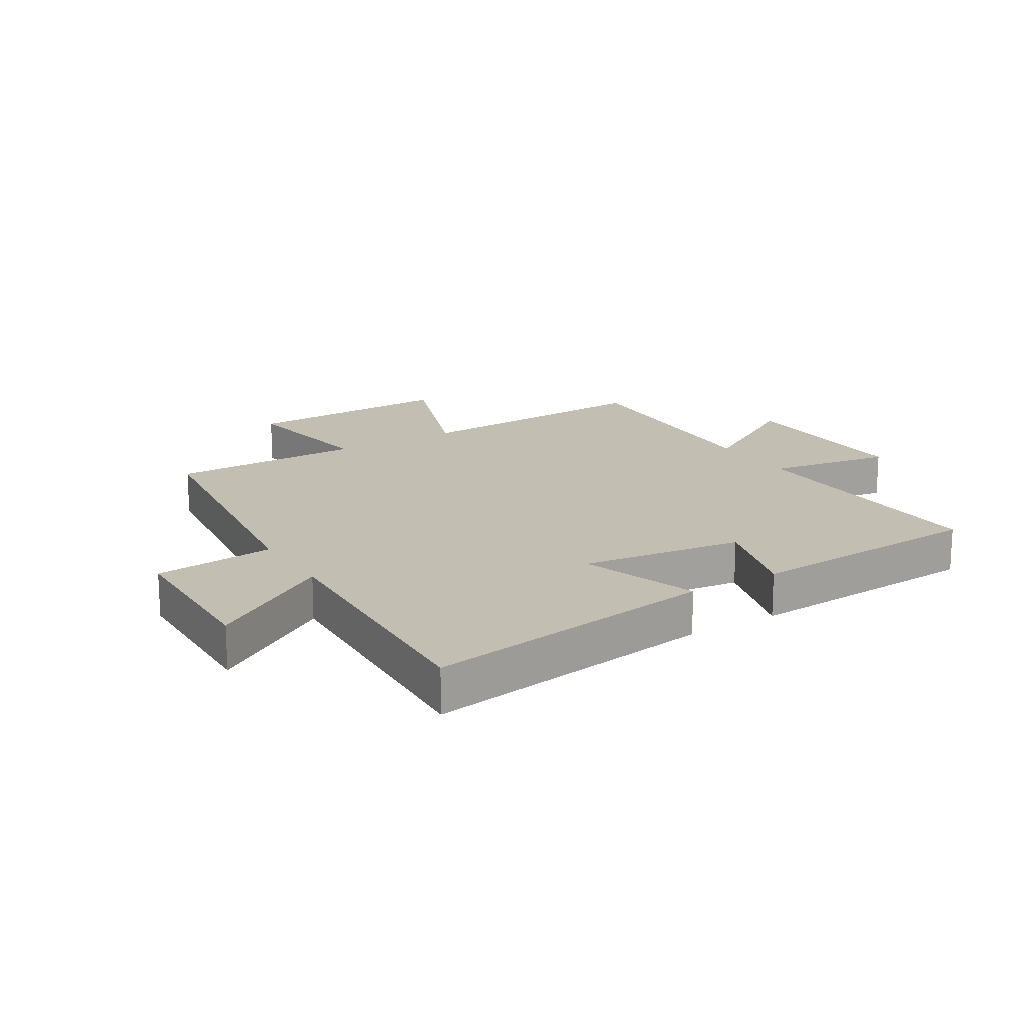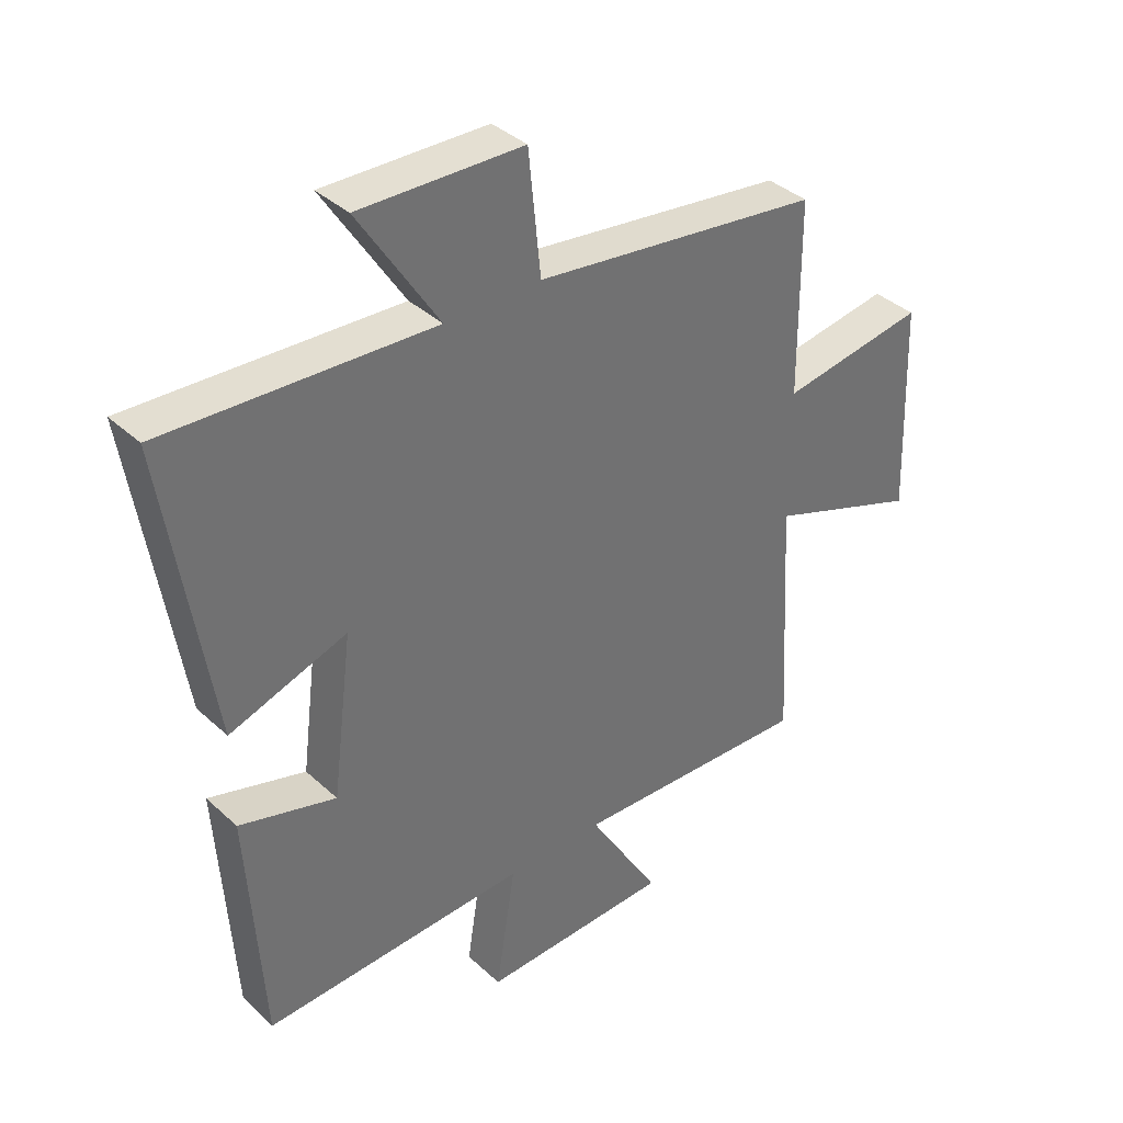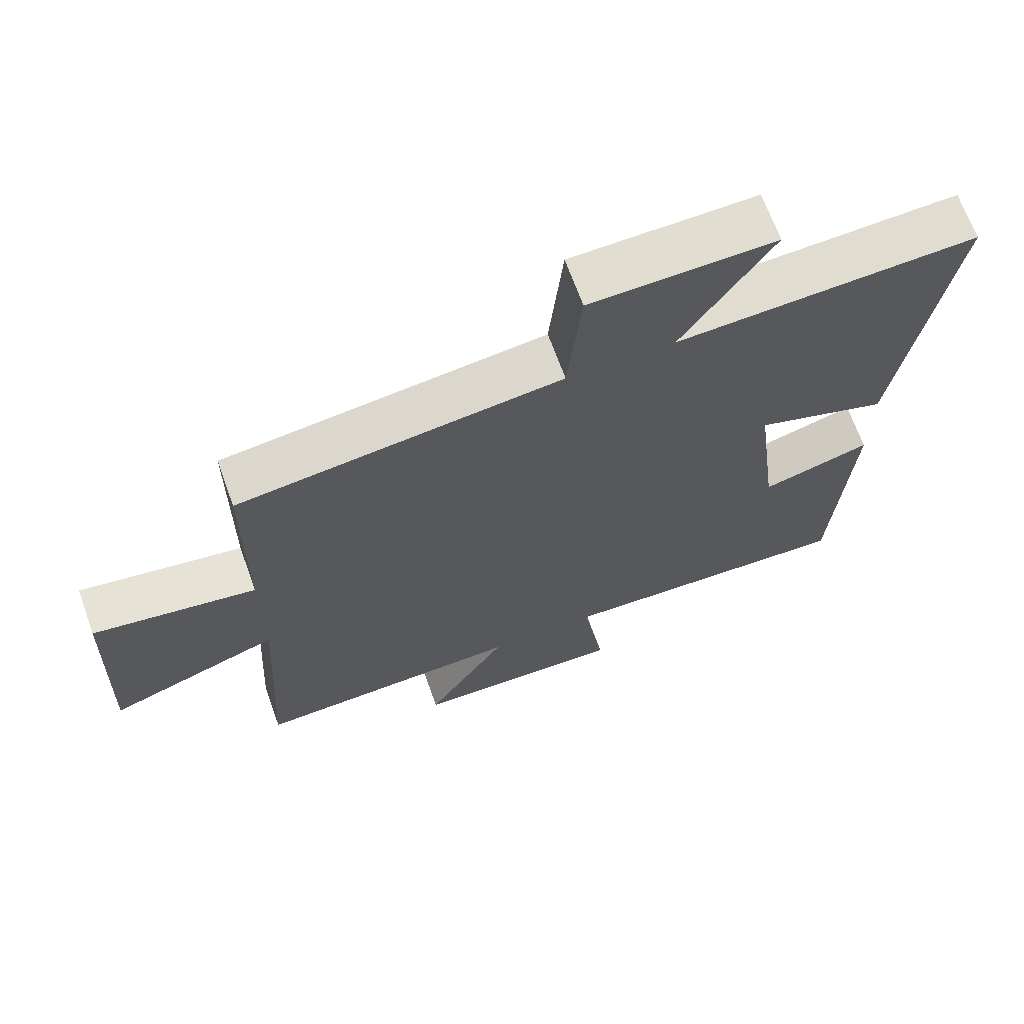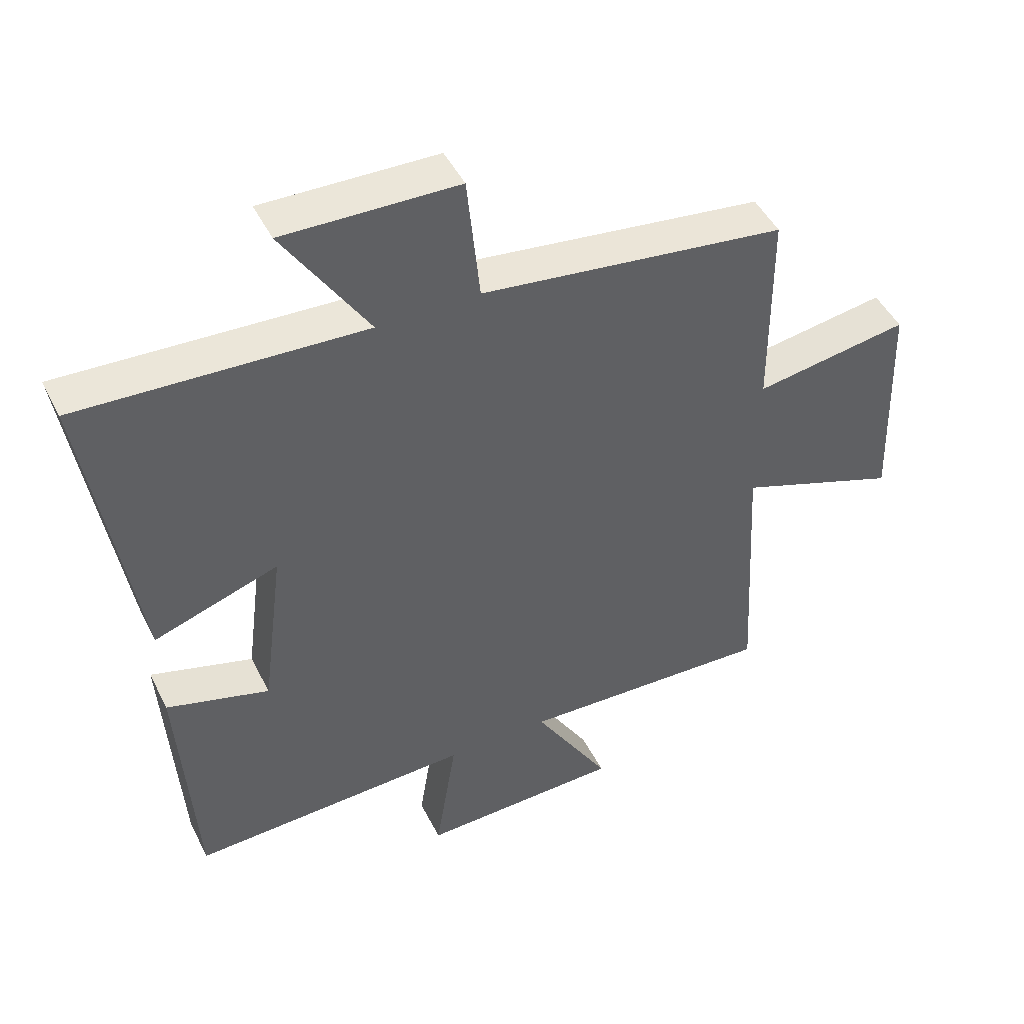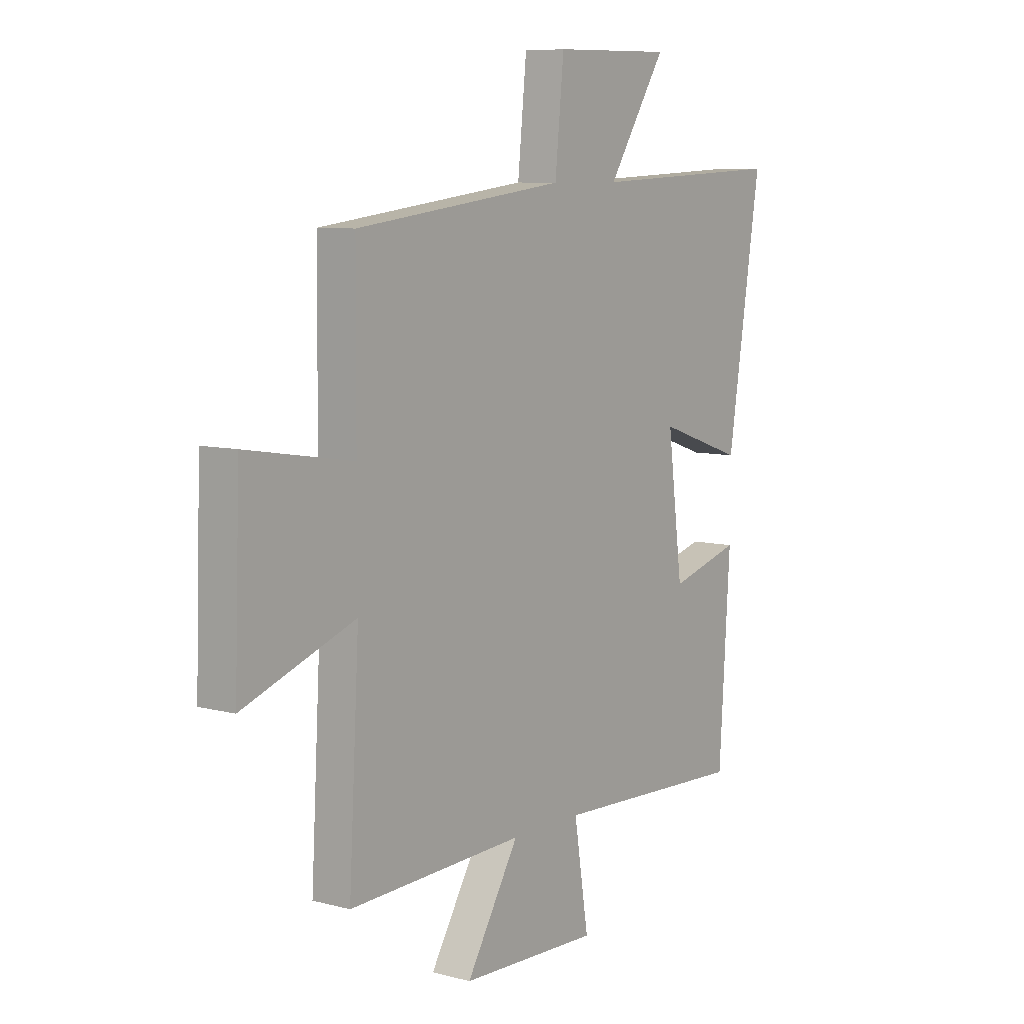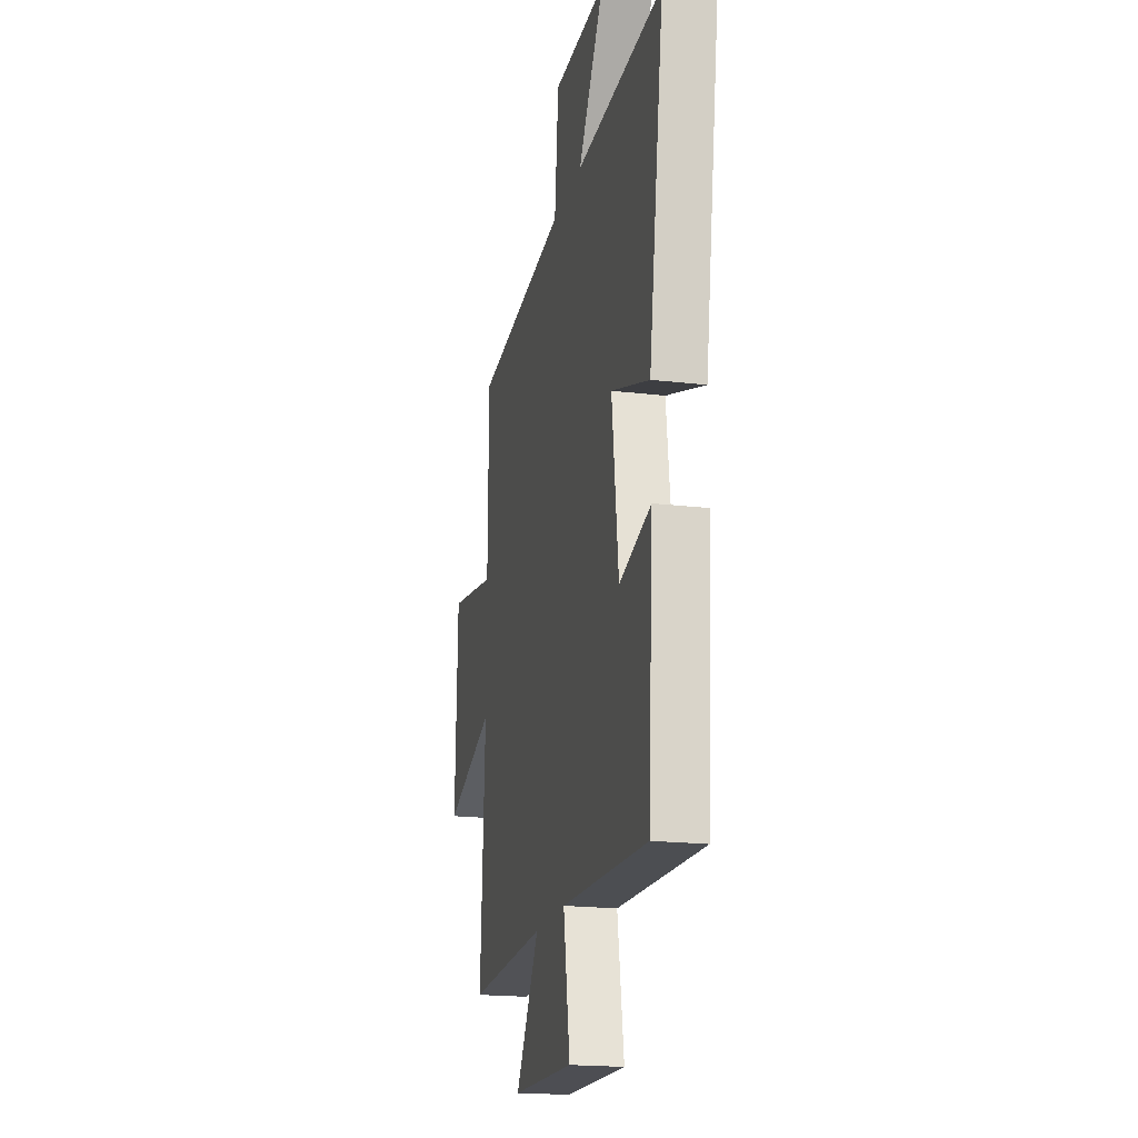
<metadata>
{"format":"obj","ext":"obj","renderer":"f3d","projection":"perspective","resolution":1024,"background":"white","views":[{"elev":17.3,"azim":58.6,"up":"+Y"},{"elev":37.4,"azim":139.4,"up":"+Z"},{"elev":67.7,"azim":-19.8,"up":"+Z"},{"elev":46.9,"azim":154.4,"up":"+Z"},{"elev":8.0,"azim":-53.8,"up":"+Z"},{"elev":-19.2,"azim":77.2,"up":"+Z"}]}
</metadata>
<code>
v 0.475 0.07 -0.518
v 0.036 0.07 -0.5
v 0.069 0.07 -0.707
v -0.245 0.07 -0.697
v -0.126 0.07 -0.5
v -0.523 0.07 -0.515
v -0.5 0.07 -0.1
v -0.752 0.07 -0.191
v -0.74 0.07 0.159
v -0.5 0.07 0.12
v -0.498 0.07 0.44
v -0.024 0.07 0.5
v -0.004 0.07 0.7
v 0.266 0.07 0.706
v 0.134 0.07 0.5
v 0.576 0.07 0.521
v 0.5 0.07 0.034
v 0.306 0.07 0.1
v 0.34 0.07 -0.168
v 0.5 0.07 -0.122
v 0.475 0 -0.518
v 0.036 0 -0.5
v 0.069 0 -0.707
v -0.245 0 -0.697
v -0.126 0 -0.5
v -0.523 0 -0.515
v -0.5 0 -0.1
v -0.752 0 -0.191
v -0.74 0 0.159
v -0.5 0 0.12
v -0.498 0 0.44
v -0.024 0 0.5
v -0.004 0 0.7
v 0.266 0 0.706
v 0.134 0 0.5
v 0.576 0 0.521
v 0.5 0 0.034
v 0.306 0 0.1
v 0.34 0 -0.168
v 0.5 0 -0.122
f 19 20 1 2
f 18 19 2
f 15 16 17 18
f 15 18 2
f 12 13 14 15
f 12 15 2
f 11 12 2
f 10 11 2
f 7 8 9 10
f 7 10 2 3
f 5 6 7
f 5 7 3
f 3 4 5
f 22 21 40 39
f 22 39 38
f 38 37 36 35
f 22 38 35
f 35 34 33 32
f 22 35 32
f 22 32 31
f 22 31 30
f 30 29 28 27
f 23 22 30 27
f 27 26 25
f 23 27 25
f 25 24 23
f 1 21 22 2
f 2 22 23 3
f 3 23 24 4
f 4 24 25 5
f 5 25 26 6
f 6 26 27 7
f 7 27 28 8
f 8 28 29 9
f 9 29 30 10
f 10 30 31 11
f 11 31 32 12
f 12 32 33 13
f 13 33 34 14
f 14 34 35 15
f 15 35 36 16
f 16 36 37 17
f 17 37 38 18
f 18 38 39 19
f 19 39 40 20
f 20 40 21 1

</code>
